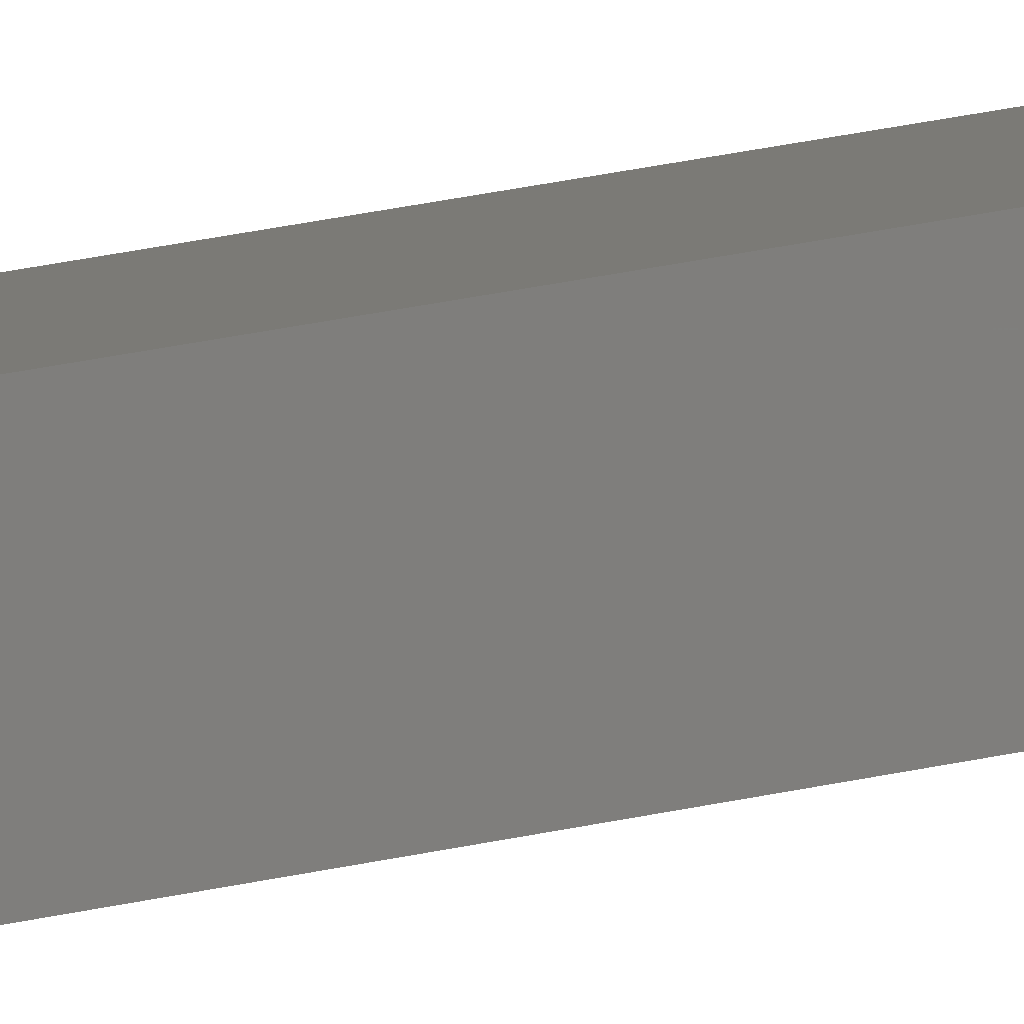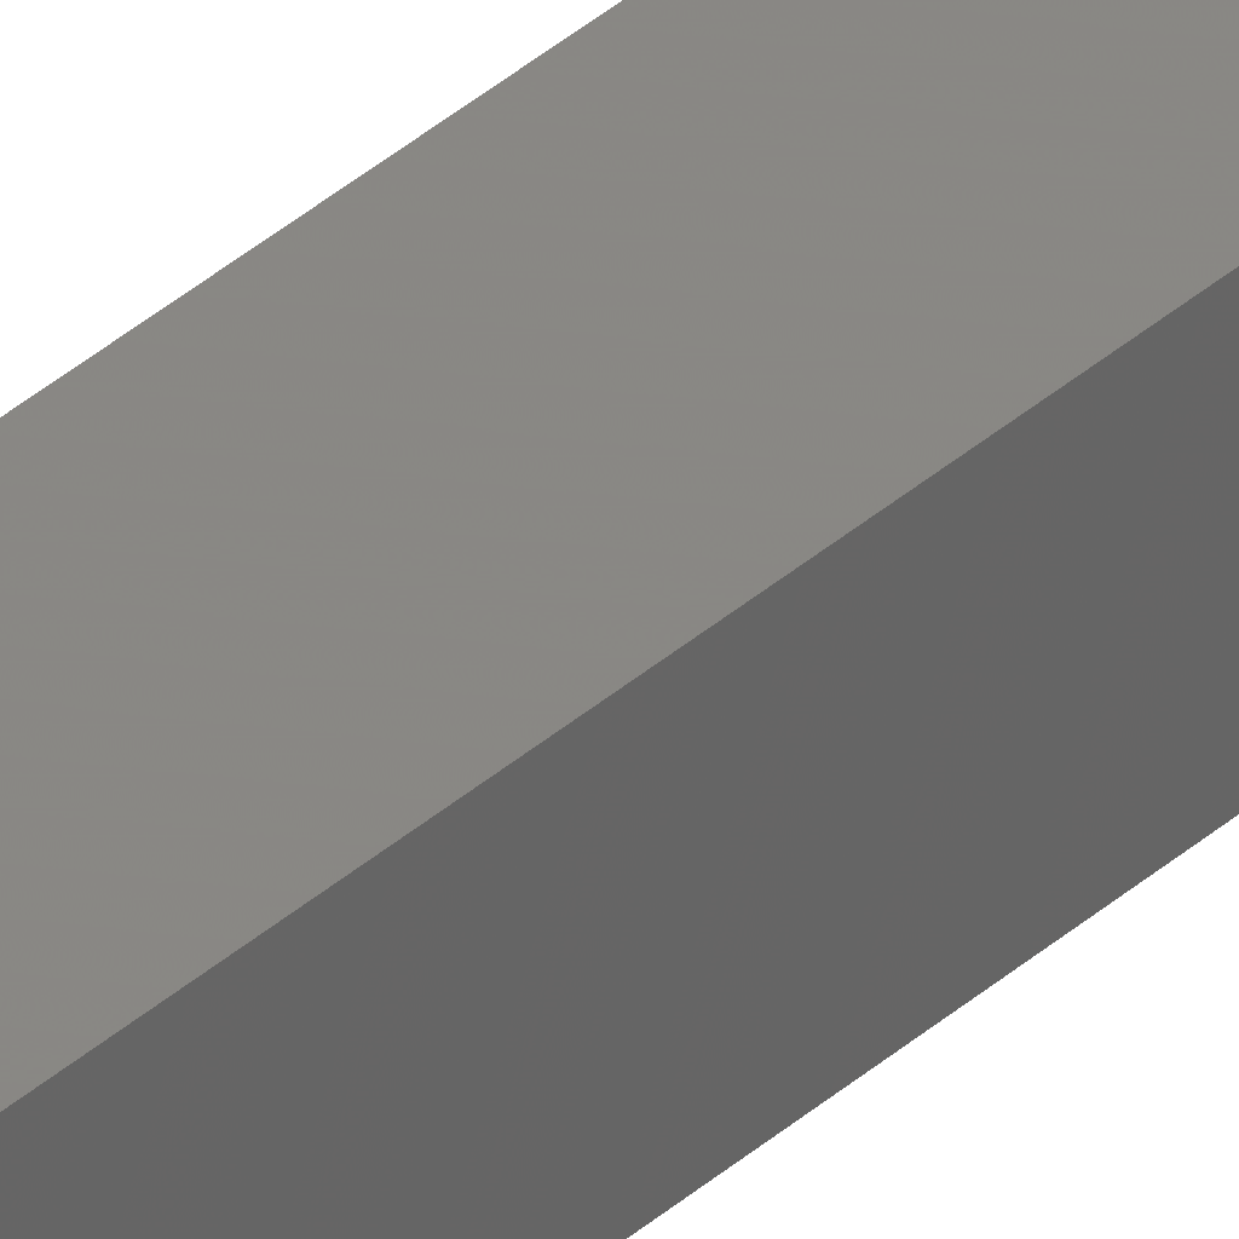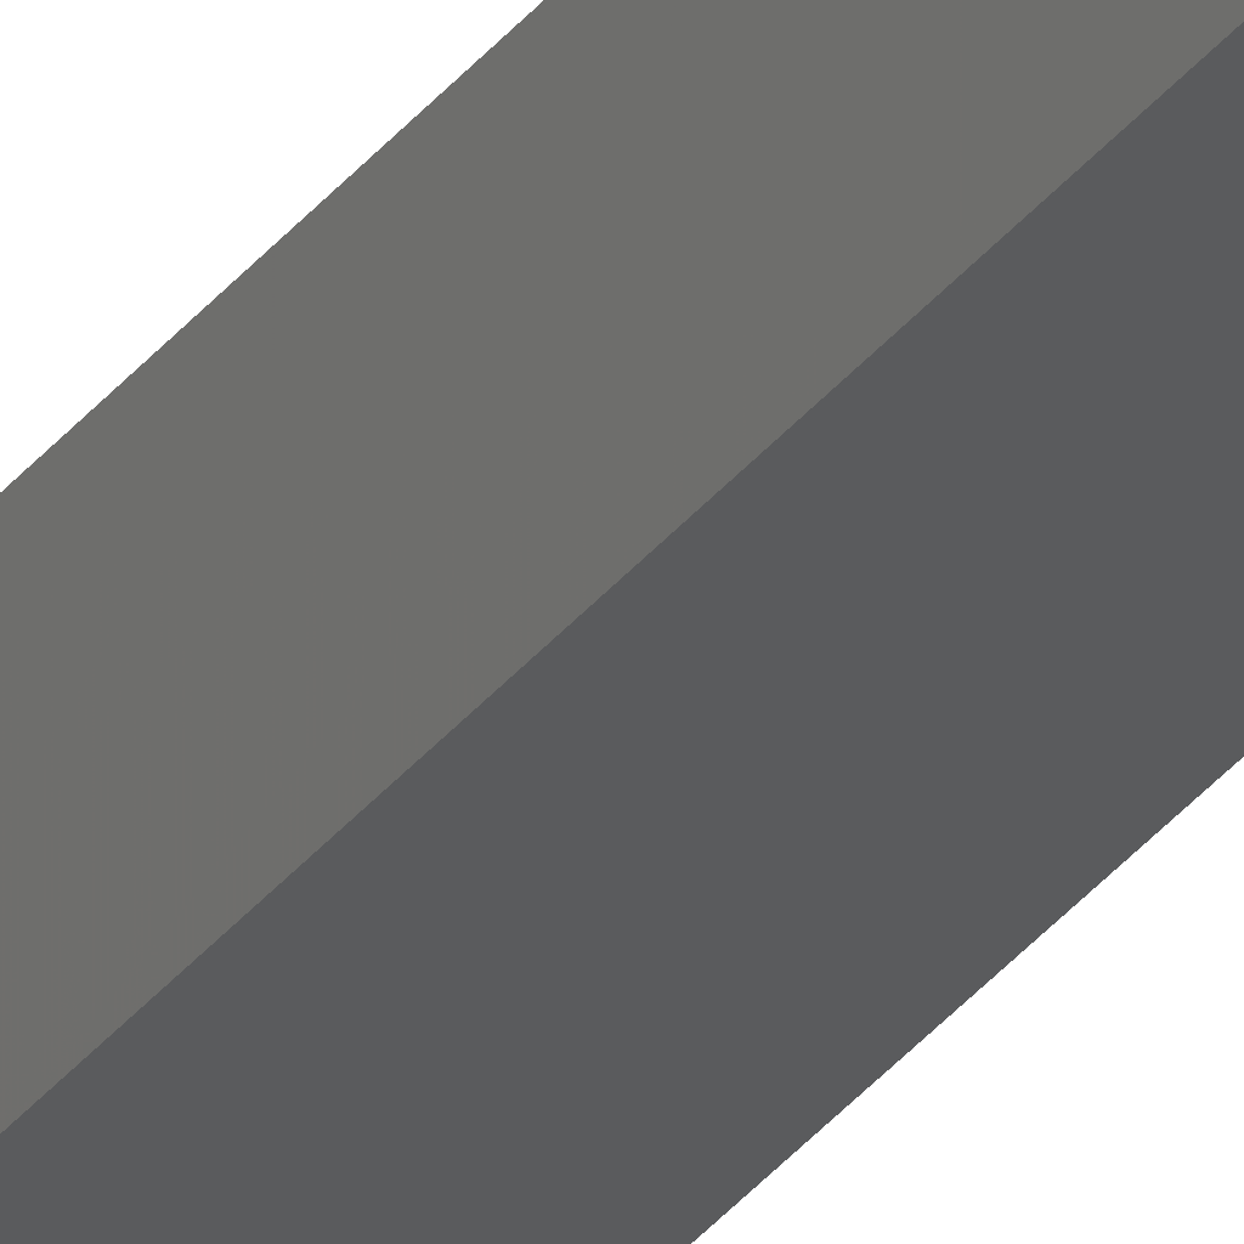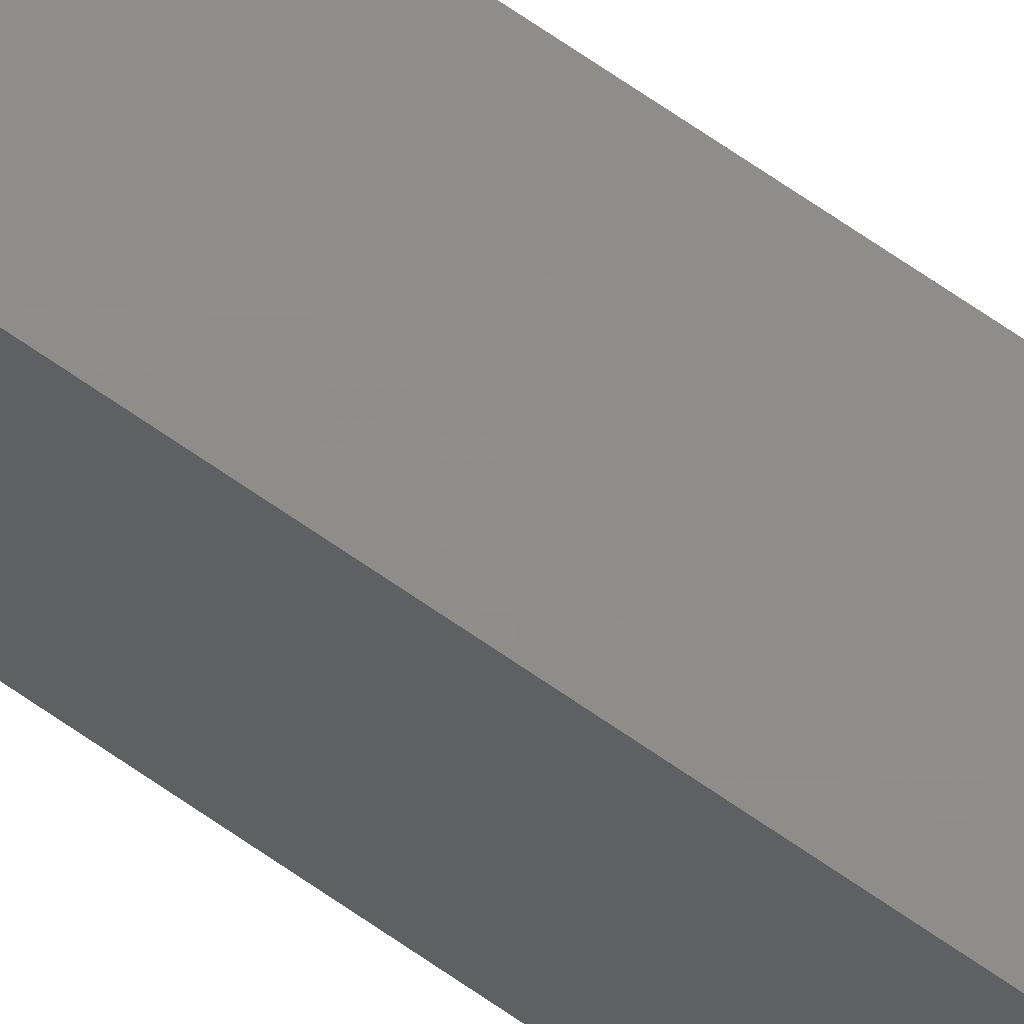
<metadata>
{"format":"stl","ext":"stl","renderer":"f3d","projection":"perspective","resolution":1024,"background":"white","views":[{"elev":11.8,"azim":50.9,"up":"+Y"},{"elev":22.4,"azim":-150.8,"up":"+Y"},{"elev":-29.3,"azim":-28.7,"up":"+Y"},{"elev":41.0,"azim":-45.3,"up":"+Y"}]}
</metadata>
<code>
# stl→obj: 16 verts, 28 faces
v -9.778 3.861 80.06
v -9.758 3.863 80.06
v -9.758 3.863 76.49
v -9.778 3.861 76.49
v -9.798 3.859 80.06
v -9.798 3.859 76.49
v -9.818 3.857 76.49
v -9.818 3.857 80.06
v -9.812 3.807 80.06
v -9.812 3.807 76.49
v -9.753 3.814 76.49
v -9.773 3.812 80.06
v -9.773 3.812 76.49
v -9.753 3.814 80.06
v -9.793 3.809 80.06
v -9.793 3.809 76.49
f 1 2 3
f 1 3 4
f 5 4 6
f 5 6 7
f 5 1 4
f 8 5 7
f 8 7 9
f 7 10 9
f 11 12 13
f 14 12 11
f 13 15 16
f 16 15 10
f 12 15 13
f 15 9 10
f 14 11 2
f 11 3 2
f 7 16 10
f 6 16 7
f 4 13 16
f 4 16 6
f 3 11 13
f 3 13 4
f 15 8 9
f 15 5 8
f 12 1 15
f 15 1 5
f 14 2 12
f 12 2 1

</code>
